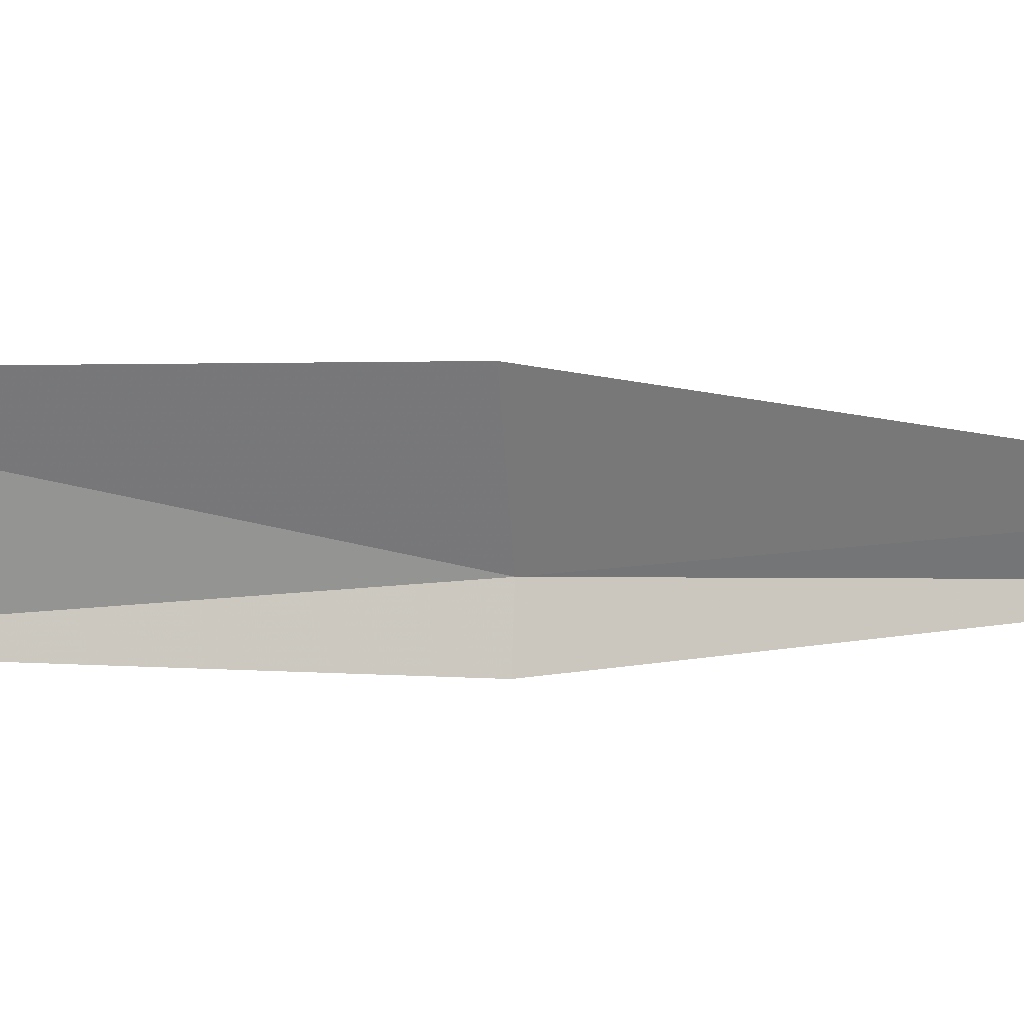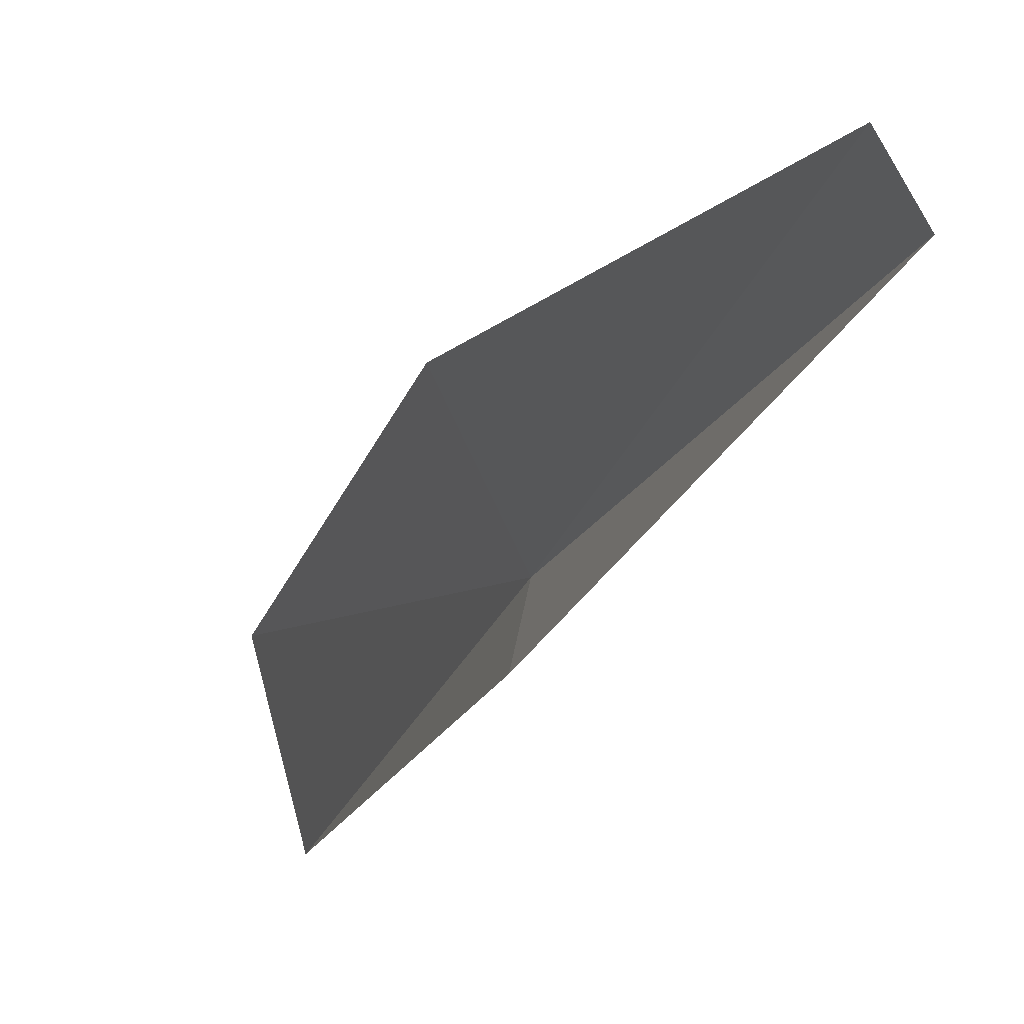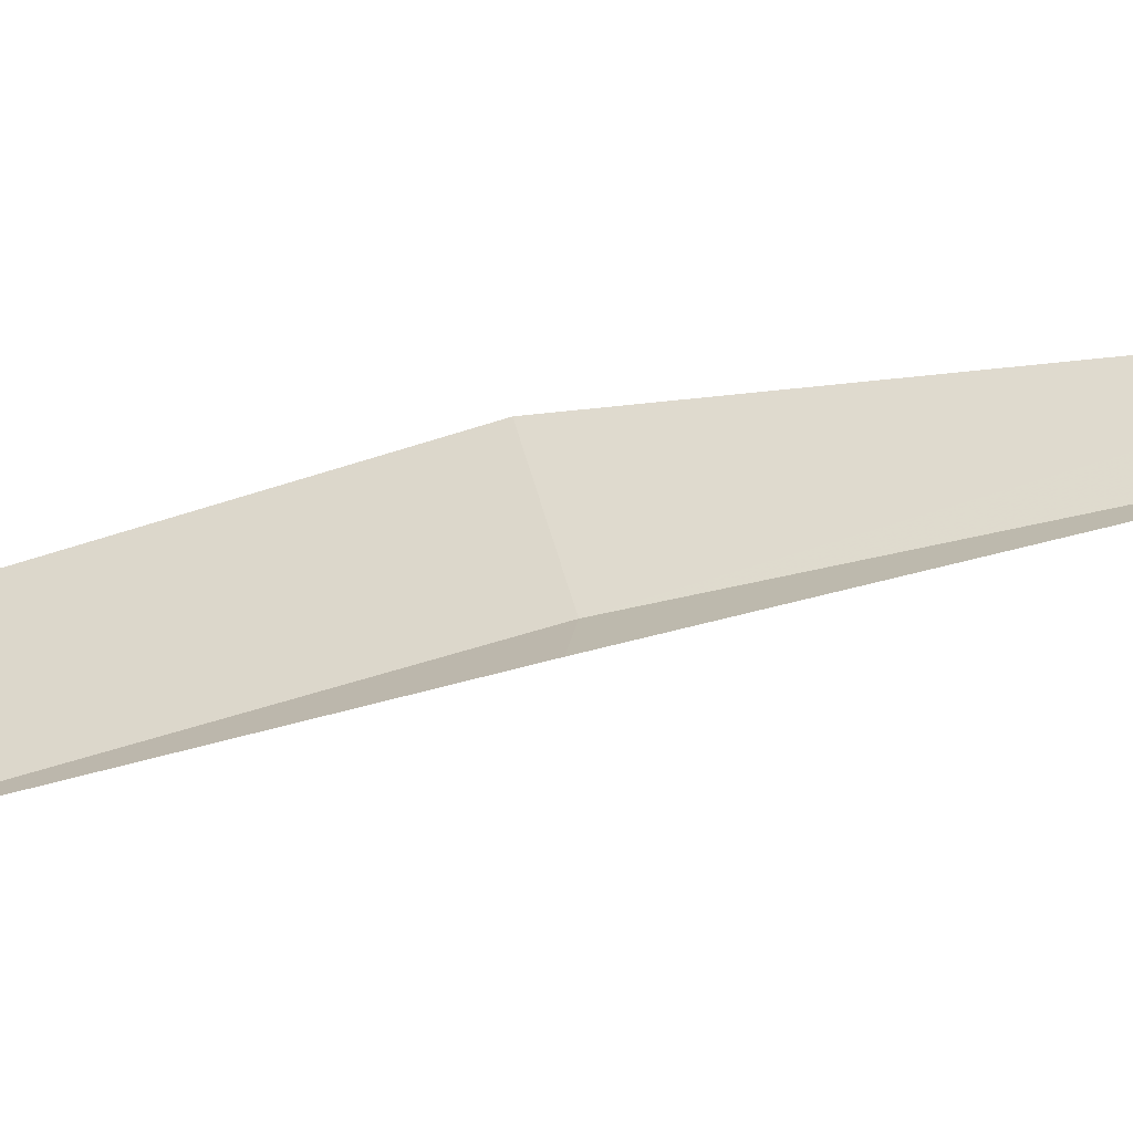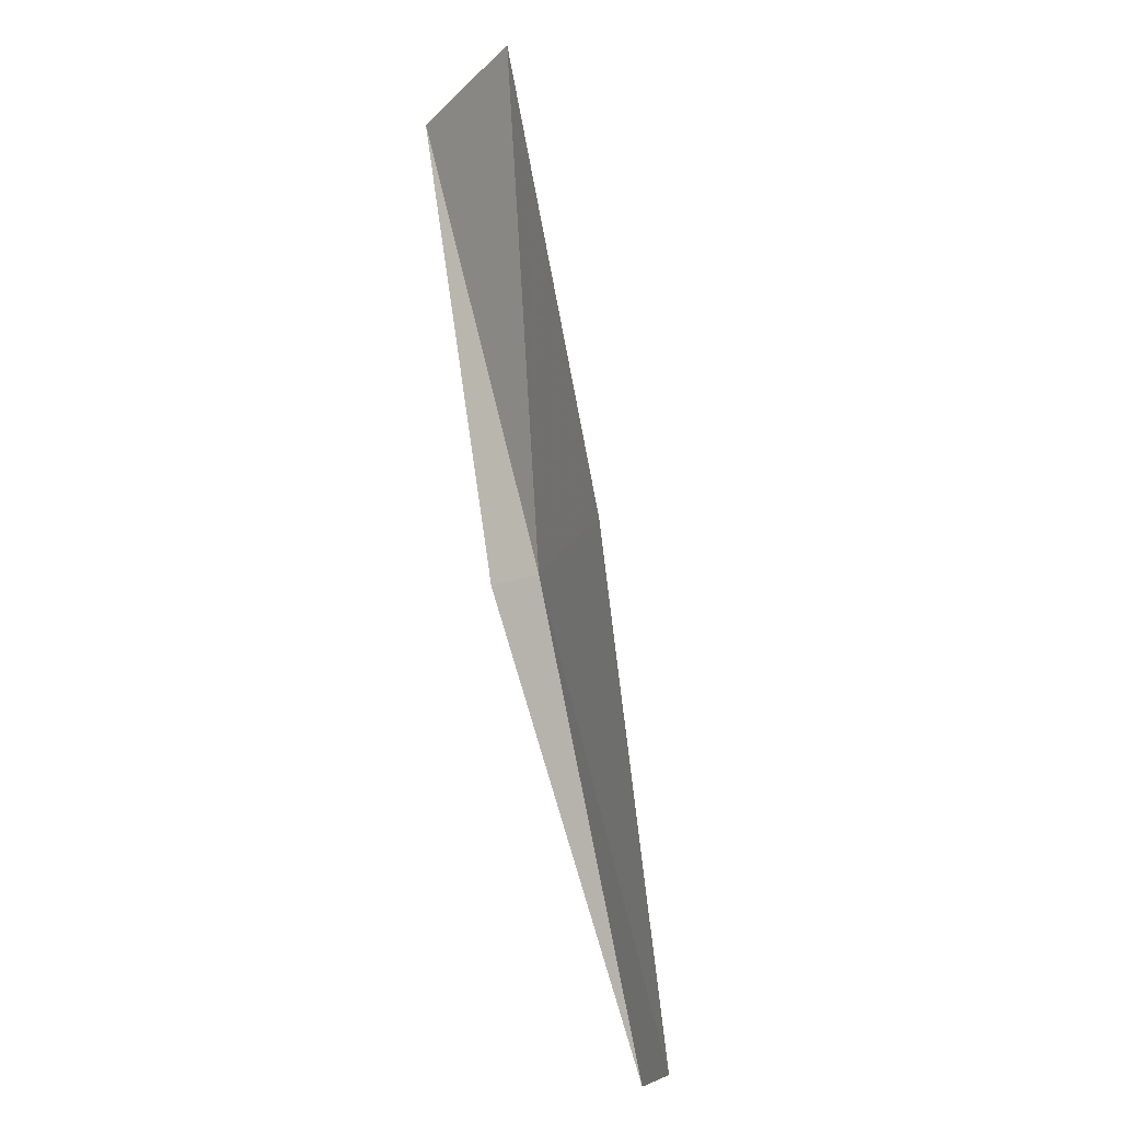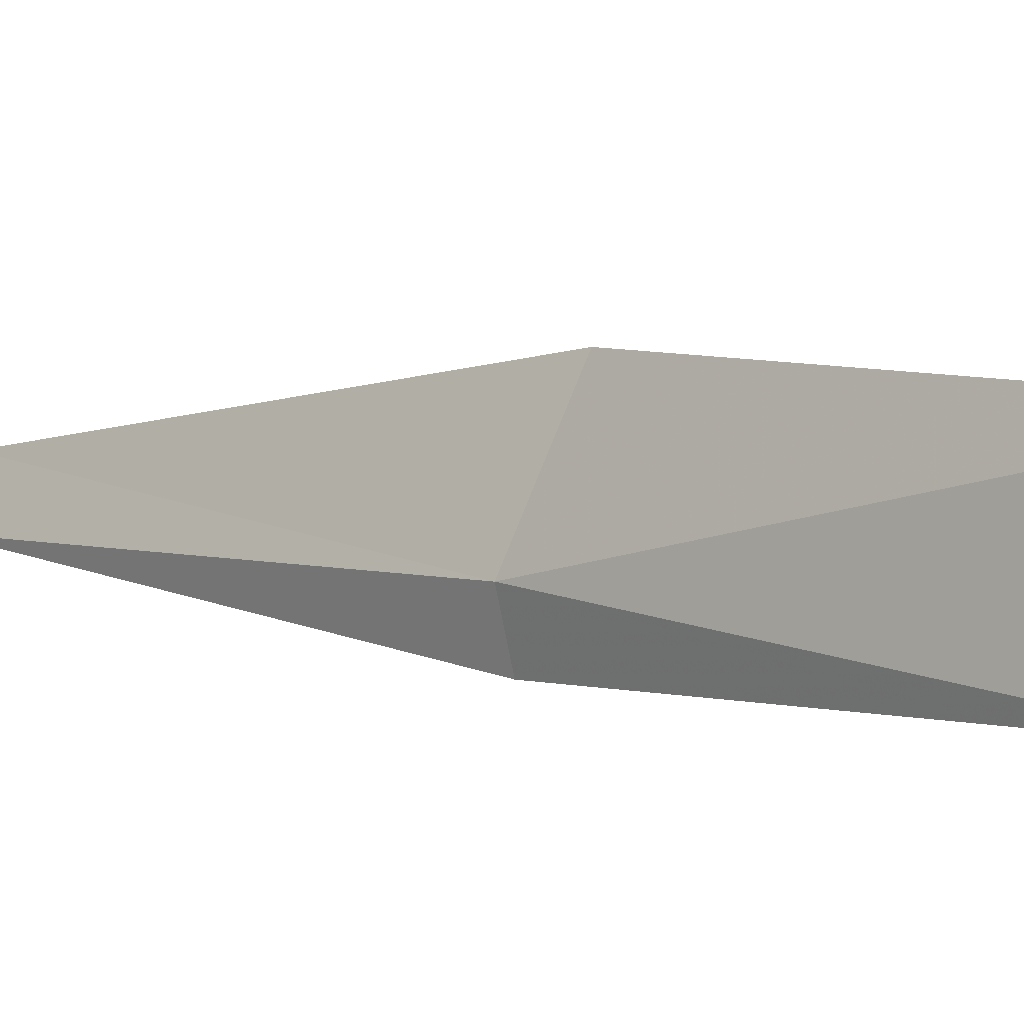
<metadata>
{"format":"obj","ext":"obj","renderer":"f3d","projection":"perspective","resolution":1024,"background":"white","views":[{"elev":9.4,"azim":99.4,"up":"+Y"},{"elev":-20.2,"azim":-177.8,"up":"+Y"},{"elev":-61.7,"azim":125.3,"up":"+Y"},{"elev":-26.5,"azim":130.1,"up":"+Z"},{"elev":6.9,"azim":-23.0,"up":"+Y"}]}
</metadata>
<code>
v 13.67 -24.87 13.08
v 13.78 -25.37 13.08
v 15.15 -25.07 17.43
v 15.5 -23.71 17.43
v 14.18 -23.74 13.08
v 12.02 -25.06 8.717
v 12.24 -24.59 8.717
f 1 3 2
f 1 5 4
f 1 4 3
f 1 6 7
f 1 2 6
f 1 7 5

</code>
